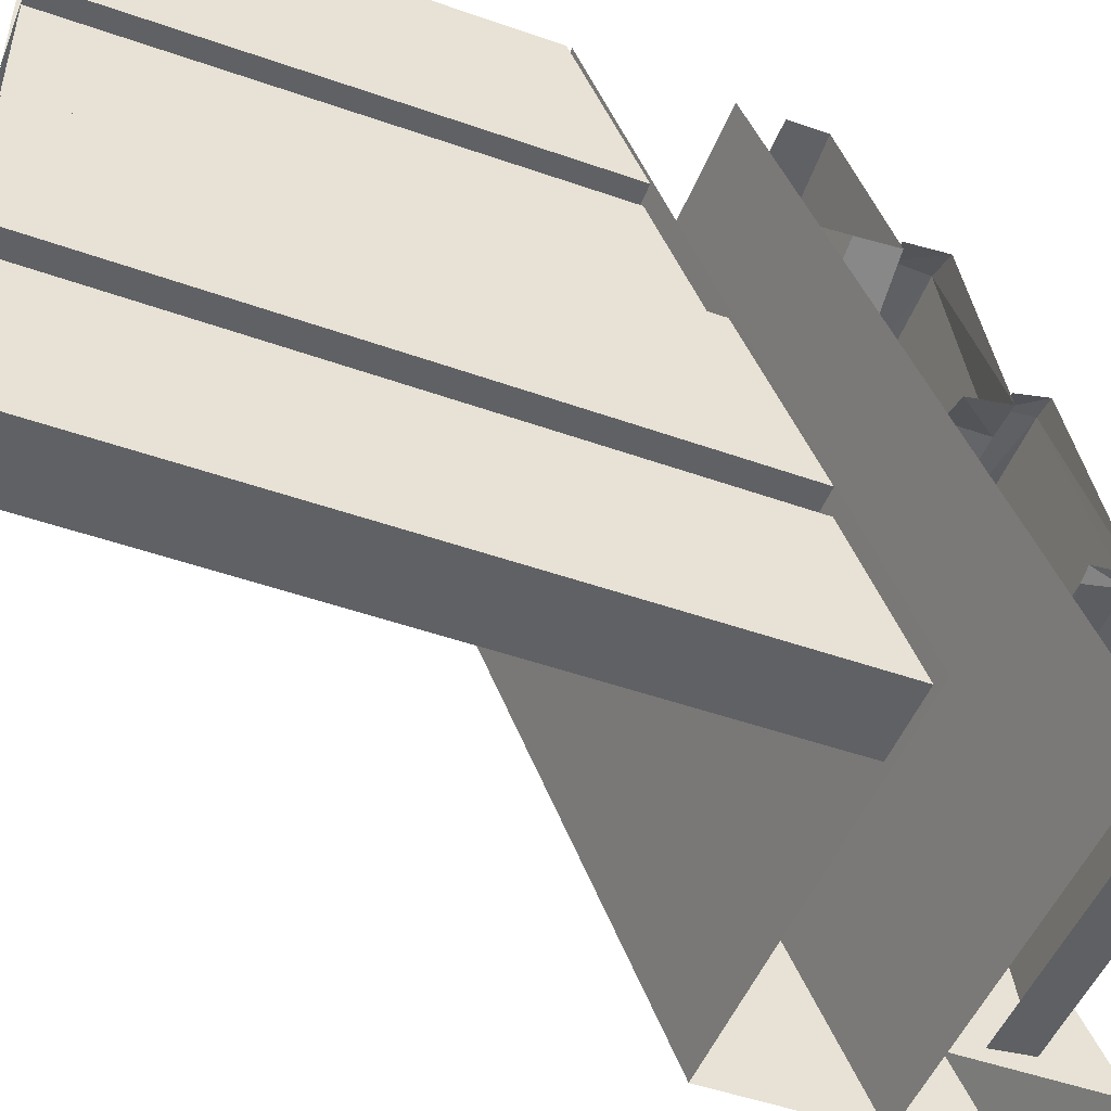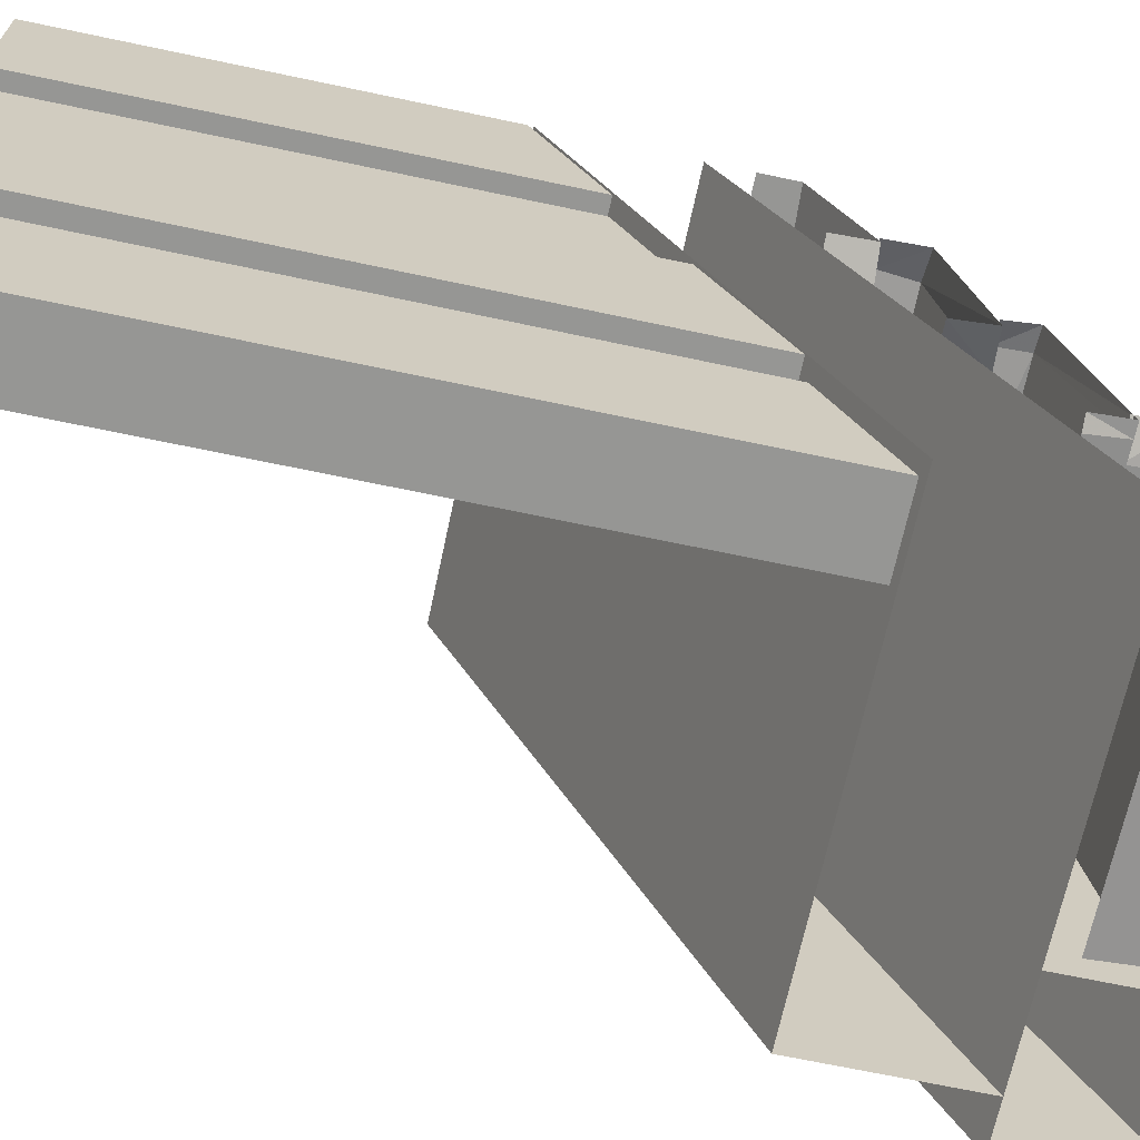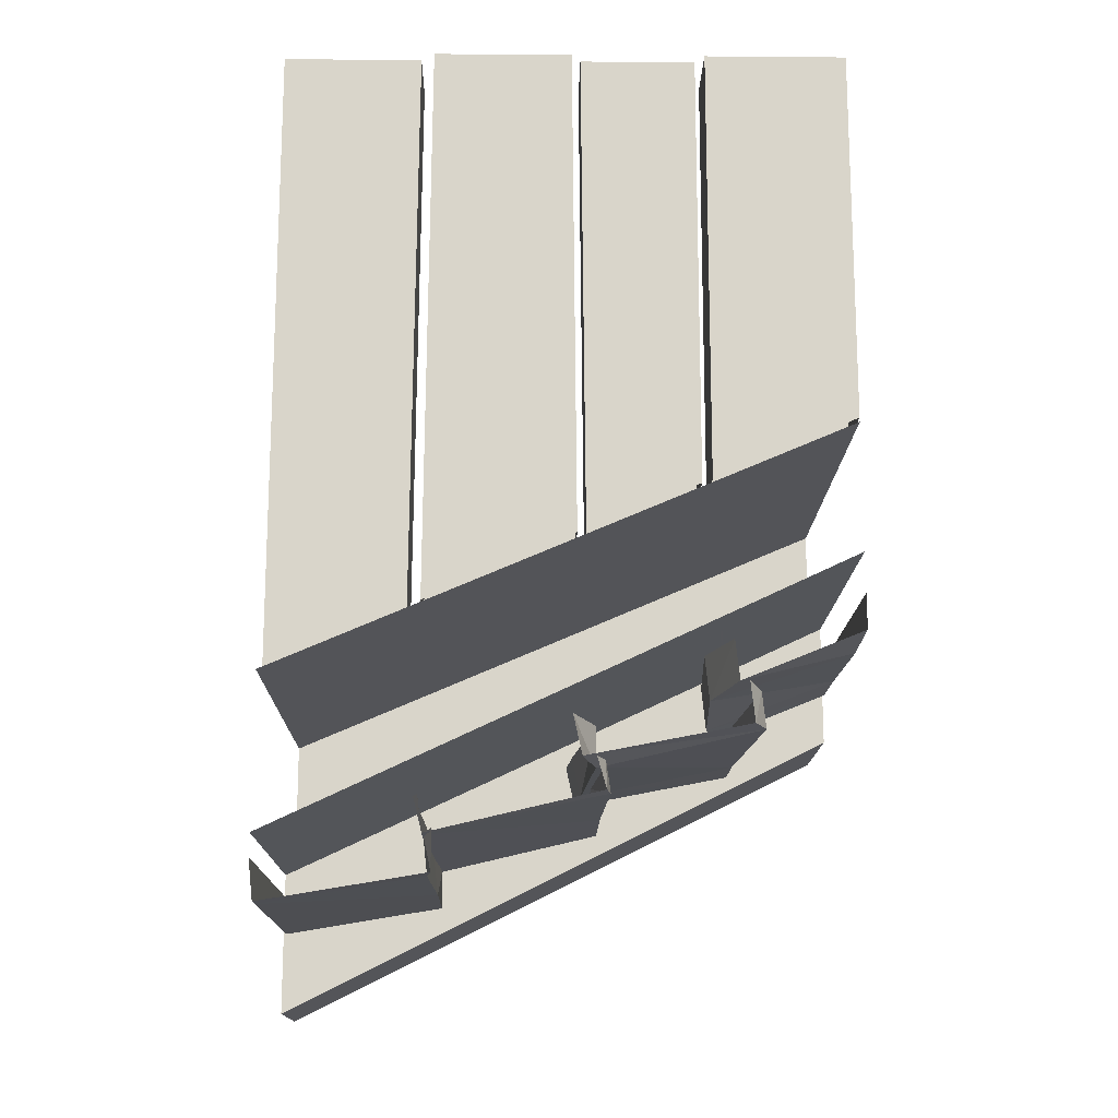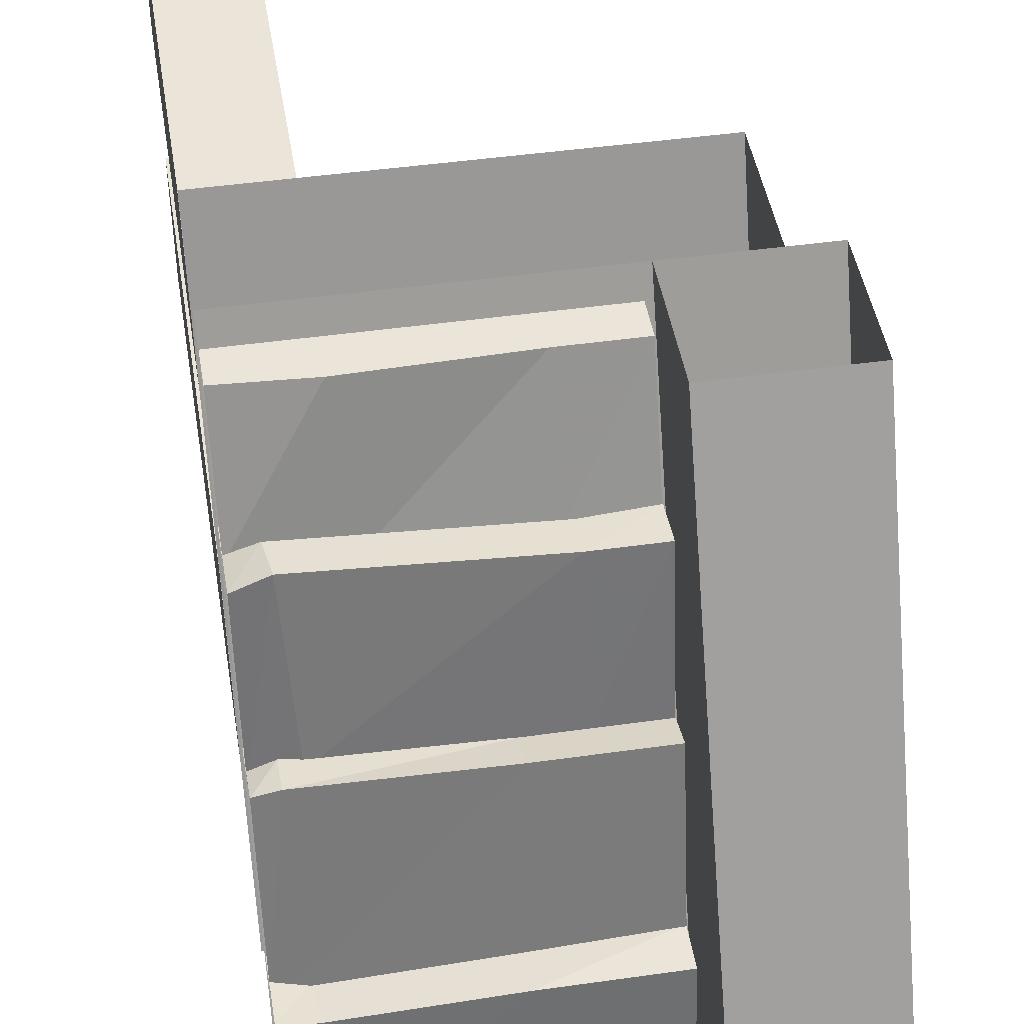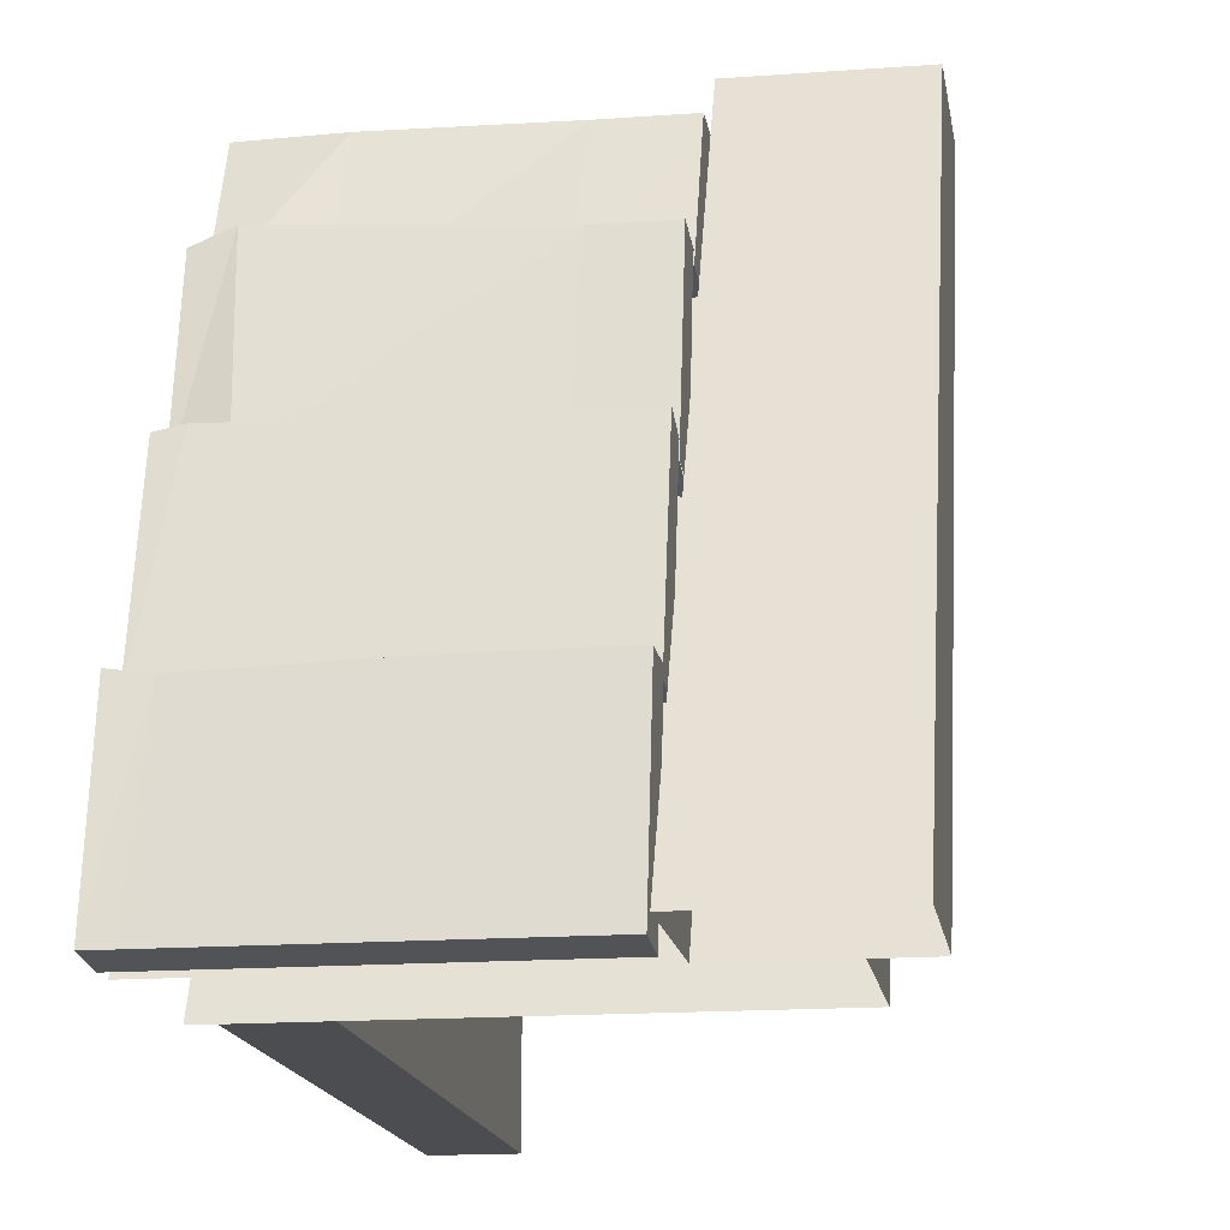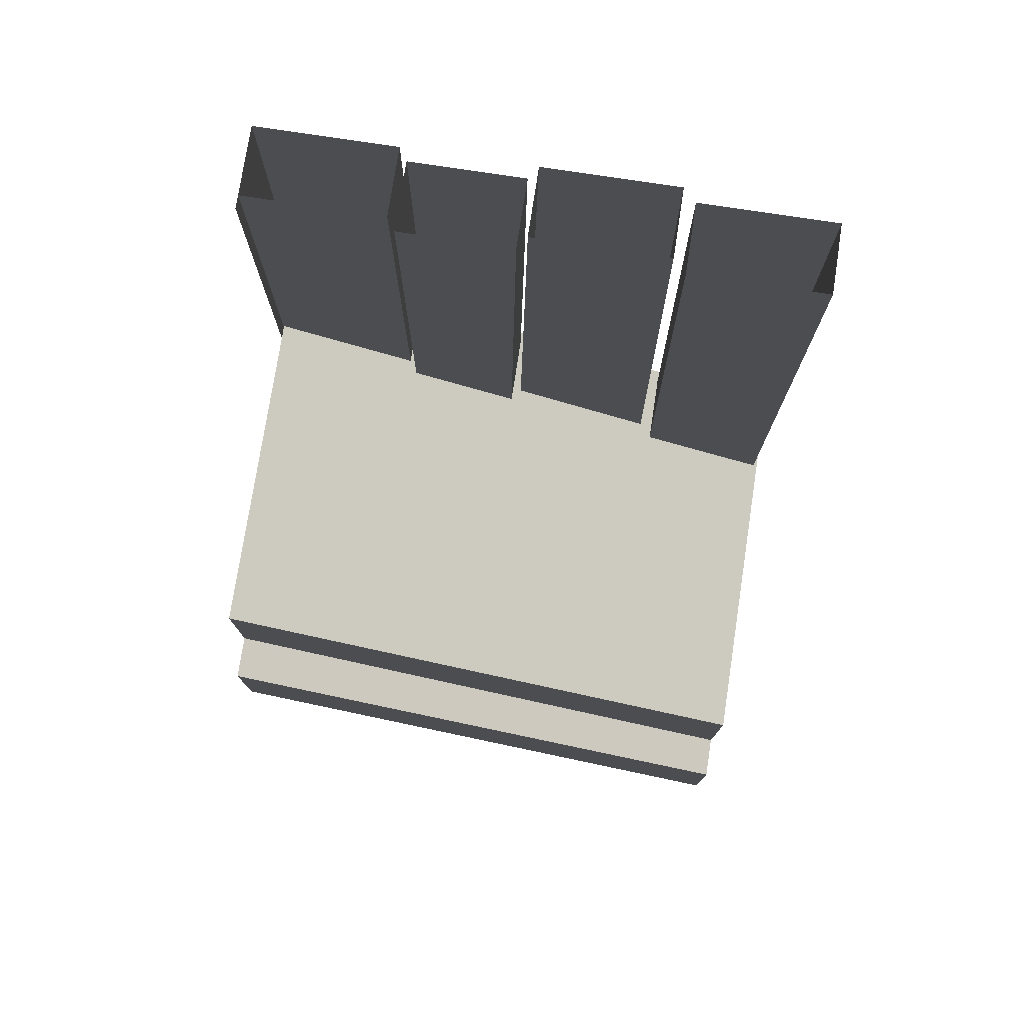
<metadata>
{"format":"obj","ext":"obj","renderer":"f3d","projection":"perspective","resolution":1024,"background":"white","views":[{"elev":-49.0,"azim":-111.3,"up":"+Z"},{"elev":-67.7,"azim":-102.0,"up":"+Z"},{"elev":-15.3,"azim":-91.0,"up":"+Y"},{"elev":45.4,"azim":-9.3,"up":"+Z"},{"elev":-15.9,"azim":8.8,"up":"+Z"},{"elev":76.7,"azim":98.7,"up":"+Y"}]}
</metadata>
<code>
v -0.4766 -0.5547 0.5
v -0.4766 0.125 0.5
v -0.3516 0.125 0.5
v -0.3516 -0.5547 0.5
v -0.5 -0.9844 -0.5
v -0.5 -0.5547 0.5
v 0.2188 -0.5547 0.5
v 0.2188 -0.9844 -0.5
v 0.2188 -1.25 -0.5
v 0.2188 -0.7812 0.5
v -0.5 -1.25 -0.5
v -0.5 -0.7812 0.5
v 0.2969 -1.25 -0.5
v 0.2969 -0.7812 0.5
v 0.2969 -1.5 -0.5
v 0.2969 -1 0.5
v 0.05469 -1 0.5
v 0.05469 -1.5 -0.5
v 0.05469 -1.25 -0.5
v 0.05469 -0.7812 0.5
v -0.4609 -1.359 -0.4922
v -0.03906 -1.359 -0.4922
v -0.1797 -1.312 -0.2109
v -0.4453 -1.312 -0.2188
v -0.5 -1.359 -0.4922
v -0.5 -1.289 -0.5
v -0.4609 -1.289 -0.5
v -0.03906 -1.289 -0.5
v 0.03125 -1.359 -0.4922
v 0.03125 -1.312 -0.2109
v 0.03125 -1.242 -0.2109
v -0.1797 -1.242 -0.2188
v -0.4453 -1.242 -0.2266
v -0.5 -1.312 -0.2109
v -0.5 -1.25 -0.2266
v -0.4766 -1.25 -0.2266
v -0.4609 -1.18 0.07812
v -0.5 -1.18 0.07031
v -0.4609 -1.125 0.07031
v -0.5 -1.125 0.05469
v -0.1406 -1.25 -0.2266
v -0.1641 -1.18 0.07031
v -0.1641 -1.125 0.05469
v 0.03125 -1.25 -0.2266
v 0.03125 -1.18 0.07031
v 0.03125 -1.125 0.05469
v -0.5 -1.125 0.03125
v -0.4297 -1.133 0.05469
v -0.4453 -1.07 0.3359
v -0.5 -1.07 0.3125
v -0.4531 -1.008 0.3281
v -0.5 -1 0.3047
v -0.07812 -1.125 0.03906
v -0.07812 -1.07 0.3125
v -0.07812 -1.008 0.3047
v 0.03125 -1.125 0.03125
v 0.03125 -1.07 0.3125
v 0.03125 -1 0.3047
v -0.5 -1 0.2891
v -0.3672 -1.008 0.25
v -0.3594 -0.9219 0.5
v -0.5 -0.9141 0.5
v -0.3594 -0.8516 0.5
v -0.5 -0.8516 0.5
v -0.1016 -1.008 0.2656
v -0.09375 -0.9141 0.5
v -0.09375 -0.8516 0.5
v 0.03125 -1 0.2891
v 0.03125 -0.9141 0.5
v 0.03125 -0.8516 0.5
v -0.1016 -0.9297 0.2578
v 0.03125 -0.9297 0.2812
v -0.3672 -0.9297 0.2422
v -0.5 -0.9297 0.2812
v -0.07812 -1.055 0.02344
v 0.03125 -1.055 0.01562
v -0.4297 -1.062 0.05469
v -0.5 -1.055 0.01562
v -0.5 -1.188 -0.2344
v -0.4766 -1.188 -0.2422
v -0.1406 -1.188 -0.2344
v 0.03125 -1.188 -0.2344
v 0.03125 -1.289 -0.5
v -0.5 -1.242 -0.2109
v 0.03125 -1.055 0.02344
v 0.03125 -1.008 0.3047
v -0.3516 -0.9766 -0.4922
v -0.3516 0.125 -0.4922
v -0.3516 0.125 -0.25
v -0.3516 -0.875 -0.2578
v -0.4766 0.125 -0.25
v -0.4766 -0.875 -0.2578
v -0.4766 0.125 -0.4922
v -0.4766 -0.9766 -0.4922
v -0.375 -0.8672 -0.2344
v -0.375 0.125 -0.2266
v -0.375 0.125 0.01562
v -0.375 -0.75 0.02344
v -0.5 0.125 0.01562
v -0.5 -0.75 0.02344
v -0.5 0.125 -0.2266
v -0.5 -0.8672 -0.2344
v -0.3516 -0.7422 0.03906
v -0.3516 0.125 0.03125
v -0.3516 0.125 0.2344
v -0.3516 -0.6562 0.2344
v -0.4766 0.125 0.2344
v -0.4766 -0.6562 0.2344
v -0.4766 0.125 0.03125
v -0.4766 -0.7422 0.03906
v -0.375 -0.6562 0.25
v -0.375 0.125 0.25
v -0.375 0.125 0.5
v -0.375 -0.5469 0.5
v -0.5 0.125 0.5
v -0.5 -0.5469 0.5
v -0.5 0.125 0.25
v -0.5 -0.6562 0.25
v -0.4766 -0.5547 0.5
f 1 2 3
f 1 3 4
f 68 72 70
f 68 70 69
f 44 82 46
f 44 46 45
f 29 83 31
f 29 31 30
f 56 85 86
f 56 86 57
f 90 89 91
f 90 91 92
f 94 93 88
f 94 88 87
f 98 97 99
f 98 99 100
f 102 101 96
f 102 96 95
f 106 105 107
f 106 107 108
f 110 109 104
f 110 104 103
f 114 113 115
f 114 115 116
f 118 117 112
f 118 112 111
f 5 6 7
f 5 7 8
f 8 7 9
f 9 7 10
f 9 10 11
f 11 10 12
f 87 88 89
f 87 89 90
f 95 96 97
f 95 97 98
f 103 104 105
f 103 105 106
f 111 112 113
f 111 113 114
f 13 9 10
f 13 10 14
f 15 16 17
f 15 17 18
f 13 14 15
f 15 14 16
f 18 17 19
f 19 17 20
f 21 22 23
f 21 23 24
f 21 24 25
f 22 29 30
f 22 30 23
f 24 34 25
f 35 36 37
f 35 37 38
f 36 41 42
f 36 42 37
f 41 44 45
f 41 45 42
f 47 48 49
f 47 49 50
f 48 53 54
f 48 54 49
f 53 56 57
f 53 57 54
f 59 60 61
f 59 61 62
f 60 65 66
f 60 66 61
f 65 68 69
f 65 69 66
f 21 25 26
f 21 26 27
f 21 27 22
f 22 27 28
f 22 28 29
f 23 30 31
f 23 31 32
f 23 32 24
f 24 32 33
f 24 33 34
f 38 37 39
f 38 39 40
f 37 42 43
f 37 43 39
f 42 45 46
f 42 46 43
f 50 49 51
f 50 51 52
f 49 54 55
f 49 55 51
f 54 57 58
f 54 58 55
f 62 61 63
f 62 63 64
f 61 66 67
f 61 67 63
f 66 69 70
f 66 70 67
f 68 65 71
f 68 71 72
f 73 71 65
f 73 65 60
f 73 60 74
f 74 60 59
f 56 53 75
f 56 75 76
f 77 75 53
f 77 53 48
f 77 48 78
f 78 48 47
f 79 80 36
f 79 36 35
f 80 81 41
f 80 41 36
f 44 41 81
f 44 81 82
f 29 28 83
f 34 33 84
f 92 91 93
f 92 93 94
f 100 99 101
f 100 101 102
f 108 107 109
f 108 109 110
f 116 115 117
f 116 117 118

</code>
